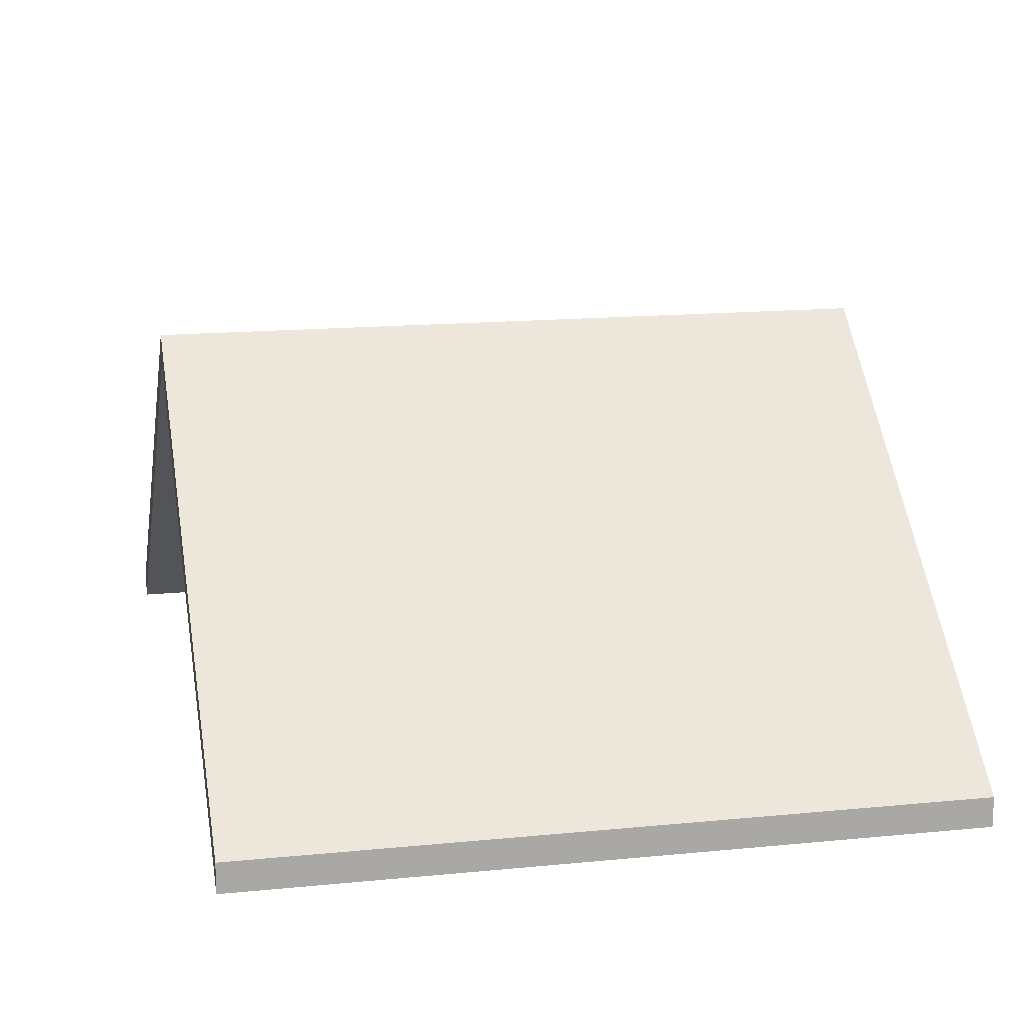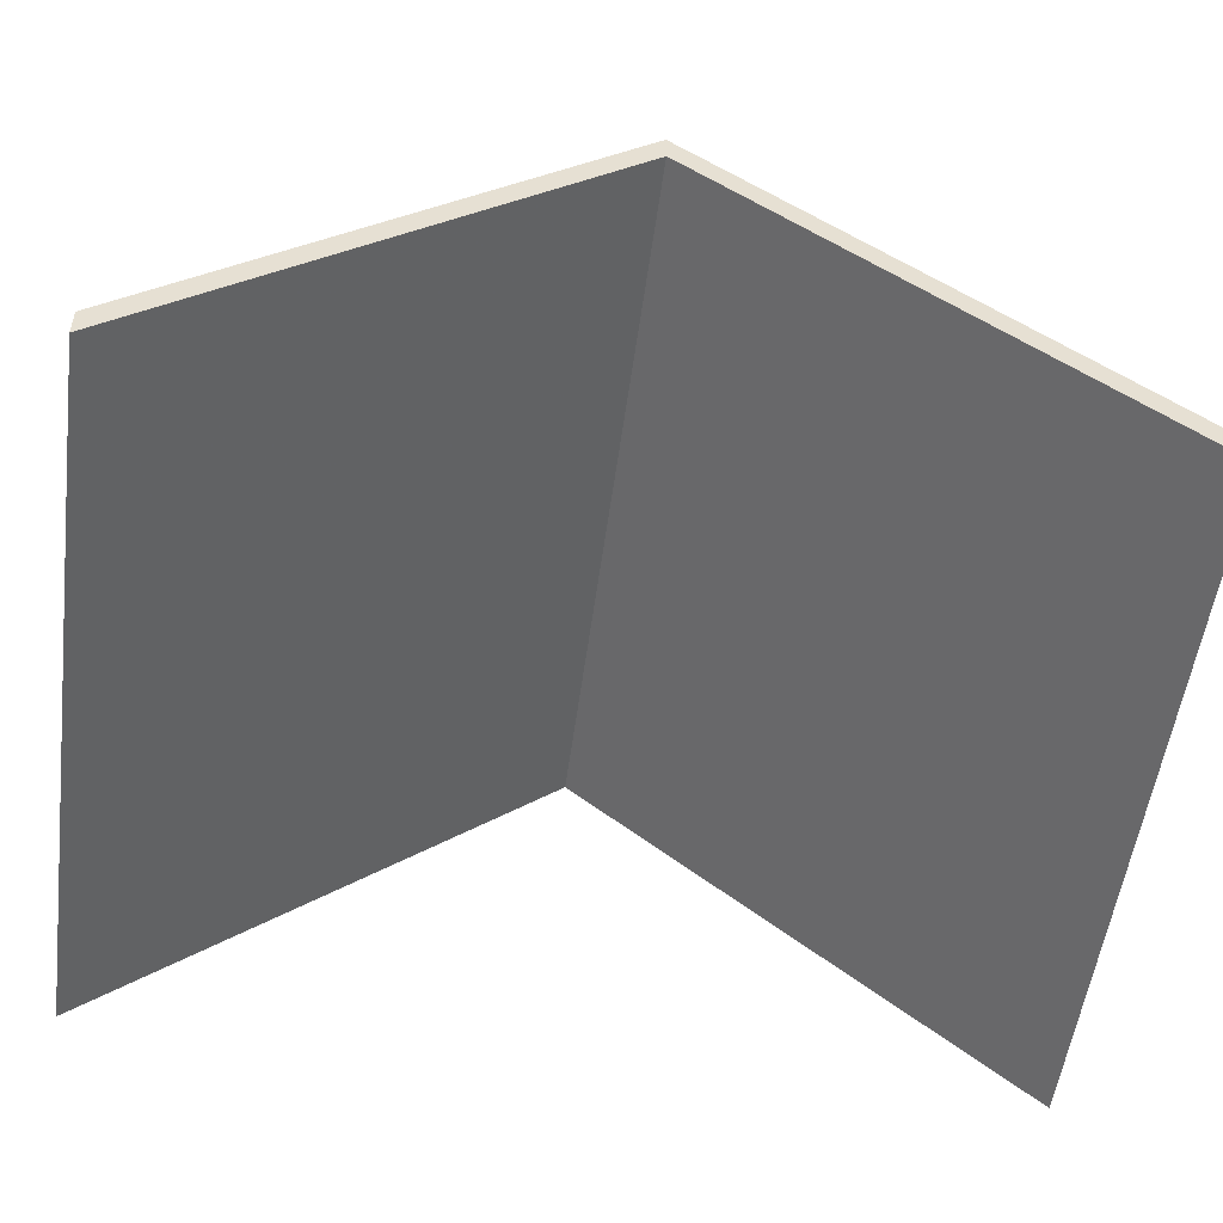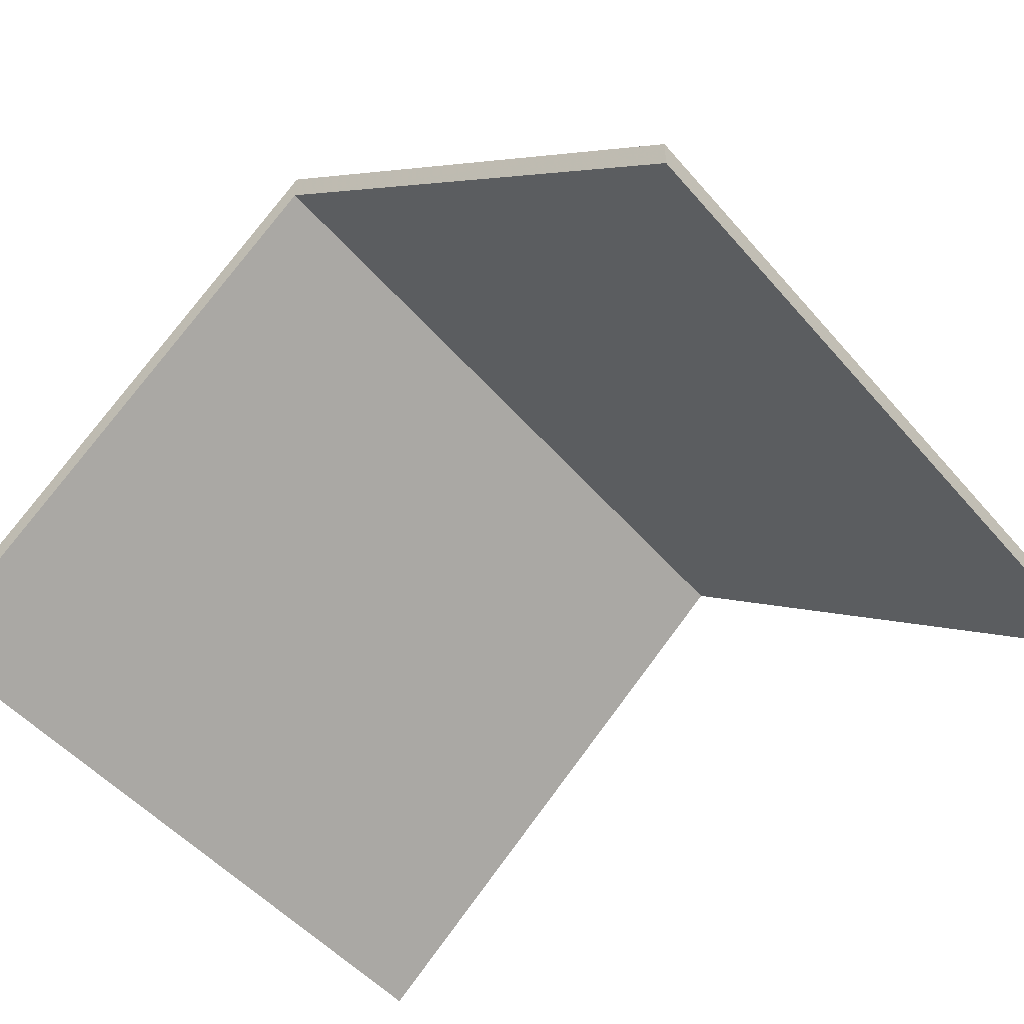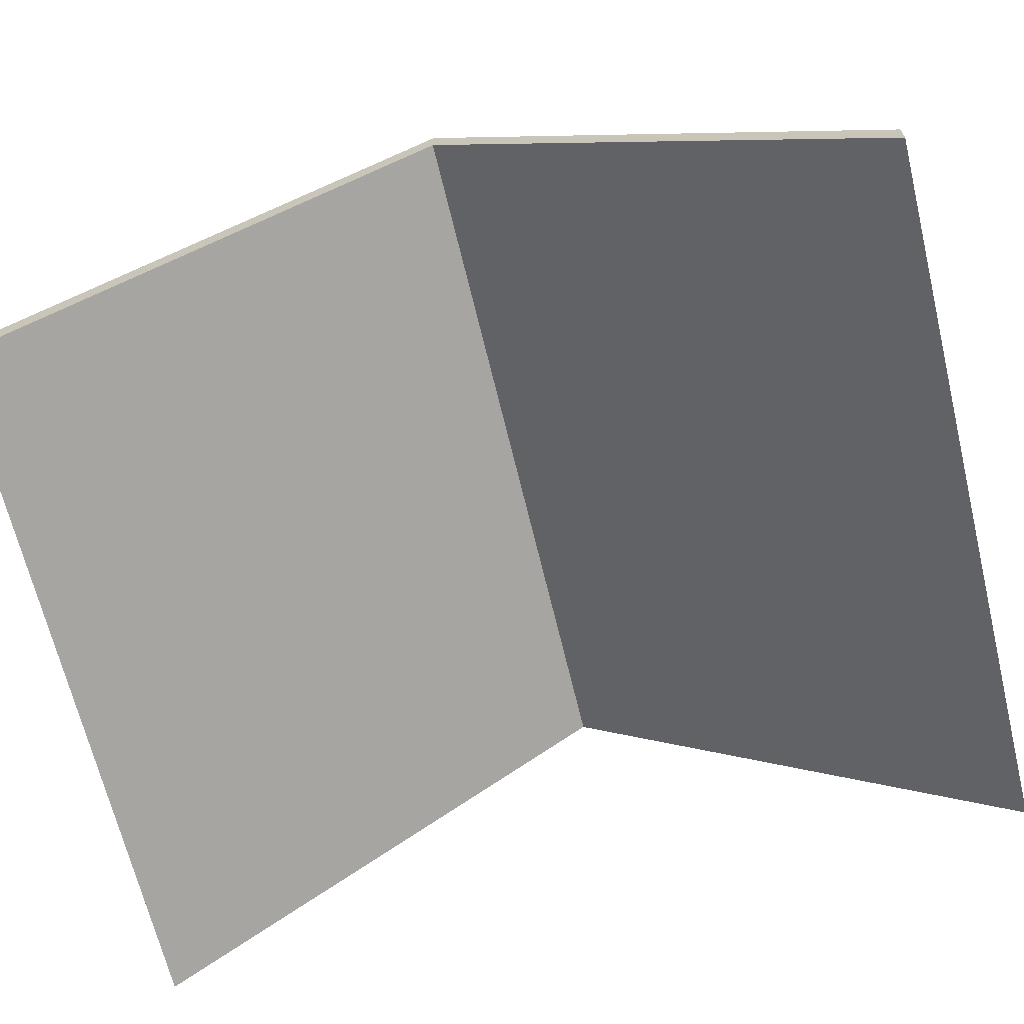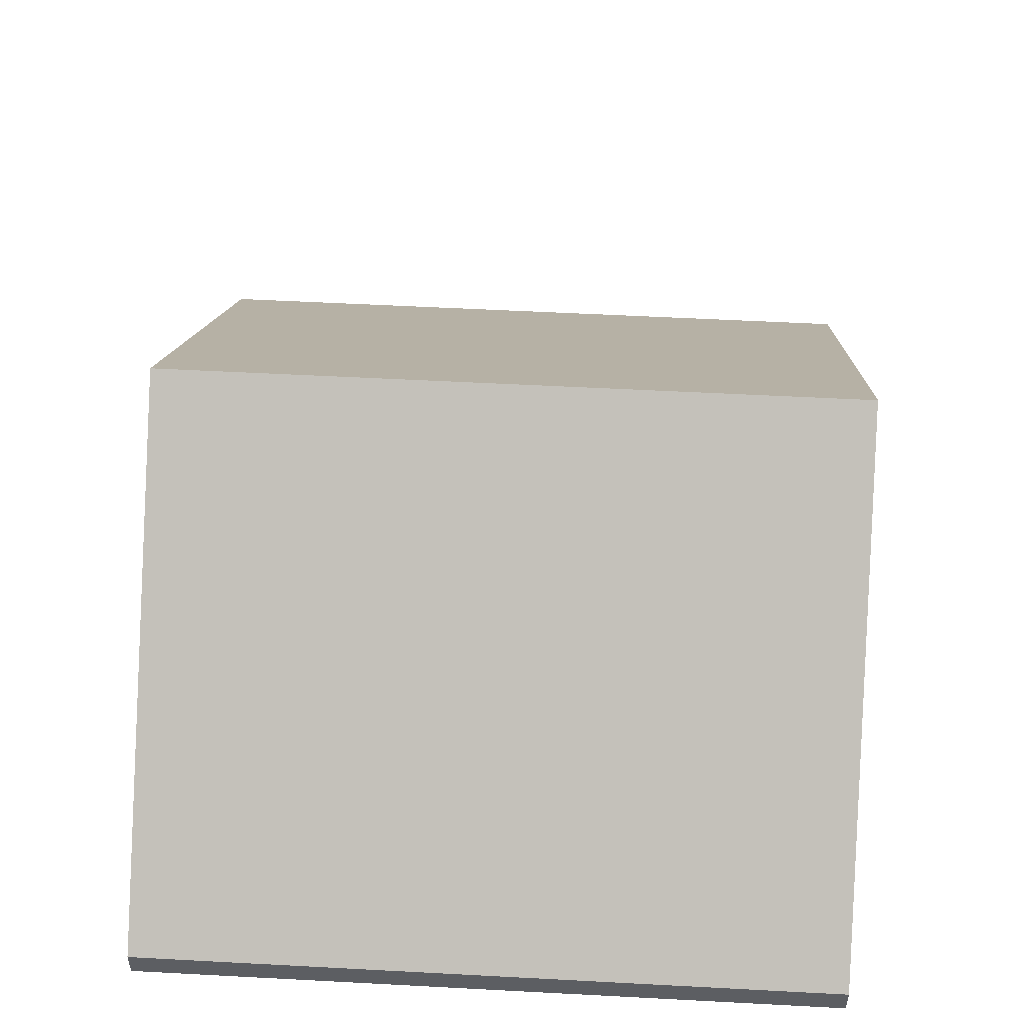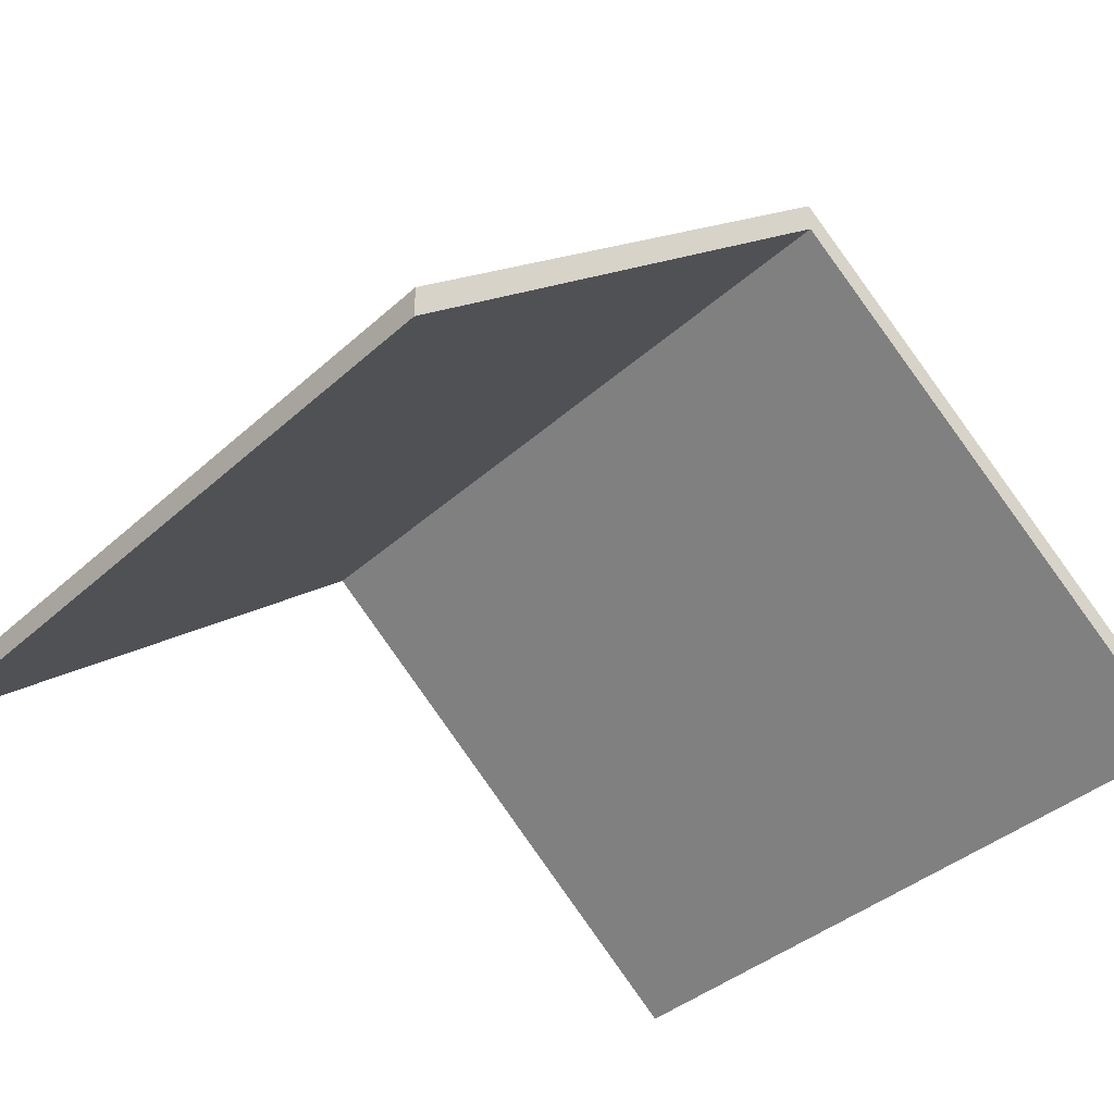
<metadata>
{"format":"obj","ext":"obj","renderer":"f3d","projection":"perspective","resolution":1024,"background":"white","views":[{"elev":15.2,"azim":-7.2,"up":"+Y"},{"elev":-52.5,"azim":87.4,"up":"+Y"},{"elev":-49.2,"azim":-46.6,"up":"+Y"},{"elev":-66.8,"azim":-71.6,"up":"+Y"},{"elev":51.8,"azim":8.2,"up":"+Y"},{"elev":-37.2,"azim":54.2,"up":"+Y"}]}
</metadata>
<code>
v 1.396 -0.1047 -4.38
v 1.399 -0.1358 -4.343
v 1.399 -0.1382 -4.343
v 1.396 -0.1071 -4.38
v 1.399 -0.1358 -4.343
v 1.34 -0.1358 -4.338
v 1.34 -0.1382 -4.338
v 1.399 -0.1382 -4.343
v 1.337 -0.1047 -4.375
v 1.396 -0.1047 -4.38
v 1.396 -0.1071 -4.38
v 1.337 -0.1071 -4.375
v 1.34 -0.1358 -4.338
v 1.337 -0.1047 -4.375
v 1.337 -0.1071 -4.375
v 1.34 -0.1382 -4.338
v 1.396 -0.1047 -4.38
v 1.337 -0.1047 -4.375
v 1.34 -0.1358 -4.338
v 1.399 -0.1358 -4.343
v 1.34 -0.1382 -4.338
v 1.337 -0.1071 -4.375
v 1.396 -0.1071 -4.38
v 1.399 -0.1382 -4.343
v 1.337 -0.1047 -4.375
v 1.334 -0.1358 -4.412
v 1.334 -0.1382 -4.412
v 1.337 -0.1071 -4.375
v 1.334 -0.1358 -4.412
v 1.393 -0.1358 -4.417
v 1.393 -0.1382 -4.417
v 1.334 -0.1382 -4.412
v 1.396 -0.1047 -4.38
v 1.337 -0.1047 -4.375
v 1.337 -0.1071 -4.375
v 1.396 -0.1071 -4.38
v 1.393 -0.1358 -4.417
v 1.396 -0.1047 -4.38
v 1.396 -0.1071 -4.38
v 1.393 -0.1382 -4.417
v 1.337 -0.1047 -4.375
v 1.396 -0.1047 -4.38
v 1.393 -0.1358 -4.417
v 1.334 -0.1358 -4.412
v 1.393 -0.1382 -4.417
v 1.396 -0.1071 -4.38
v 1.337 -0.1071 -4.375
v 1.334 -0.1382 -4.412
f 1 2 3
f 1 3 4
f 5 6 7
f 5 7 8
f 9 10 11
f 9 11 12
f 13 14 15
f 13 15 16
f 17 18 19
f 17 19 20
f 21 22 23
f 21 23 24
f 25 26 27
f 25 27 28
f 29 30 31
f 29 31 32
f 33 34 35
f 33 35 36
f 37 38 39
f 37 39 40
f 41 42 43
f 41 43 44
f 45 46 47
f 45 47 48

</code>
